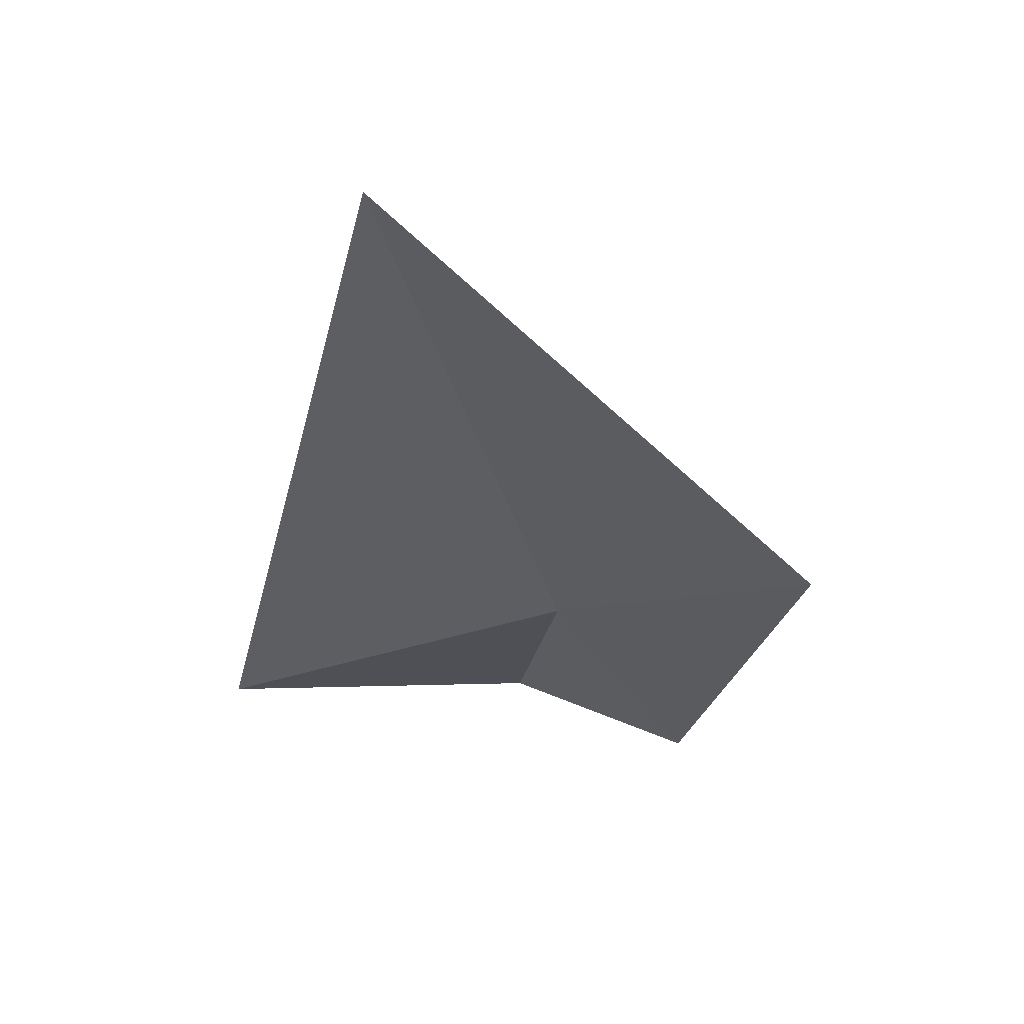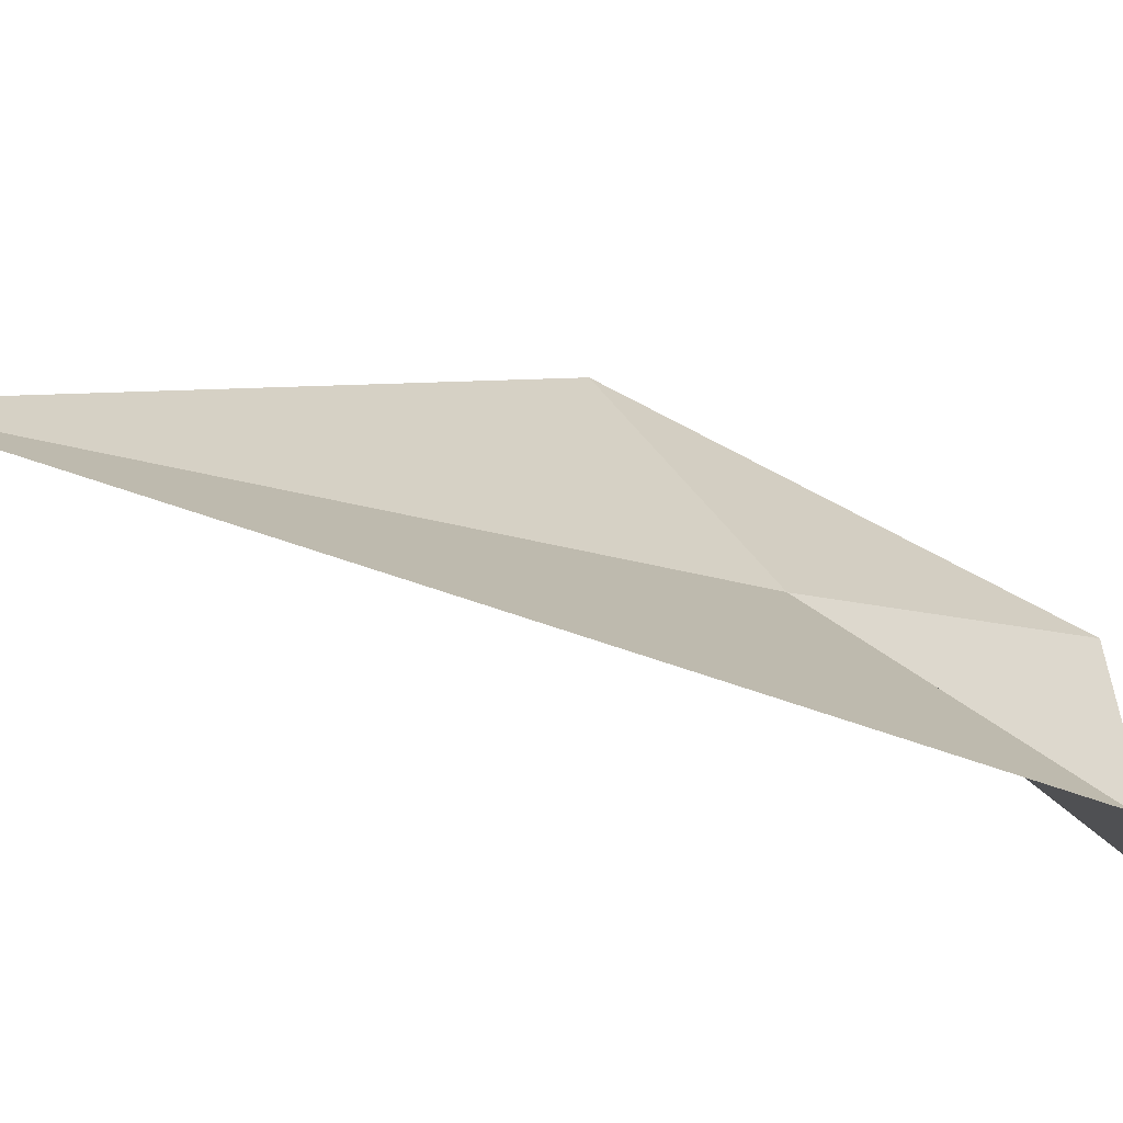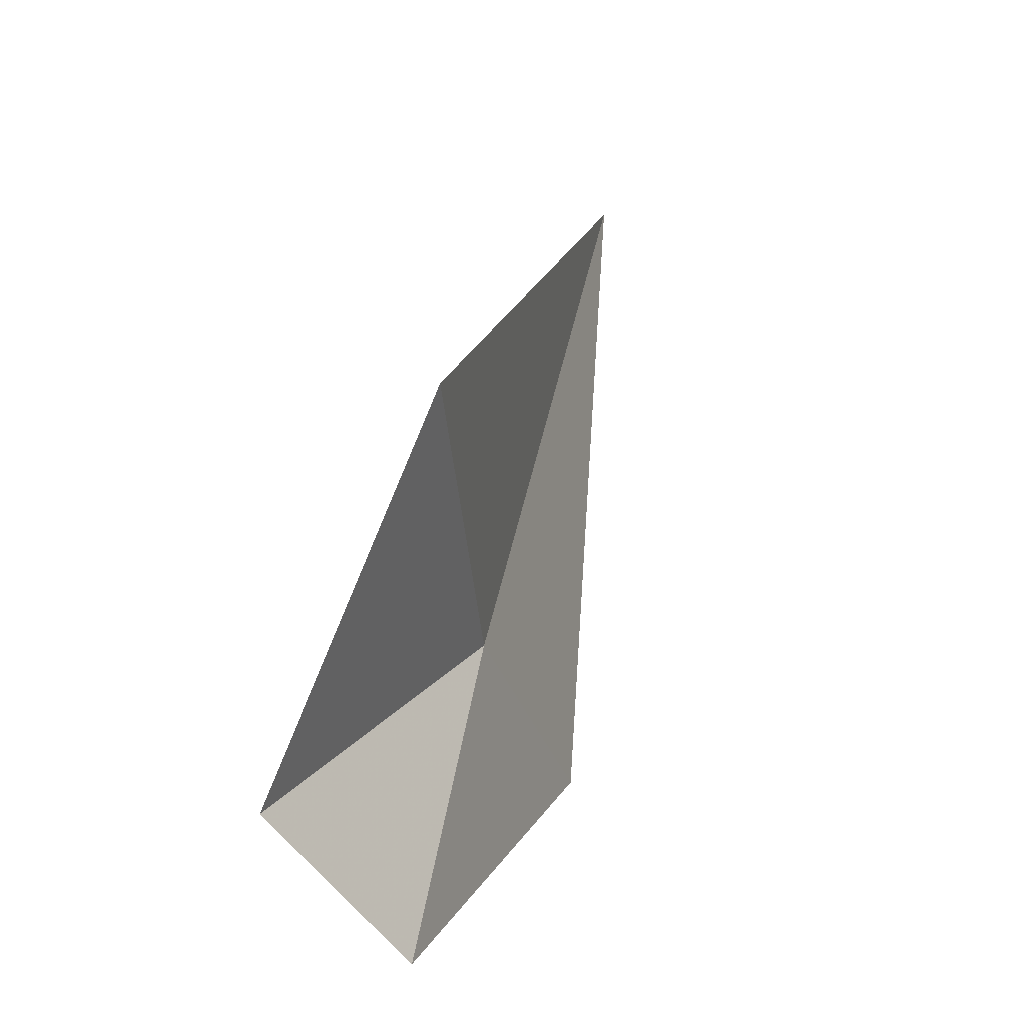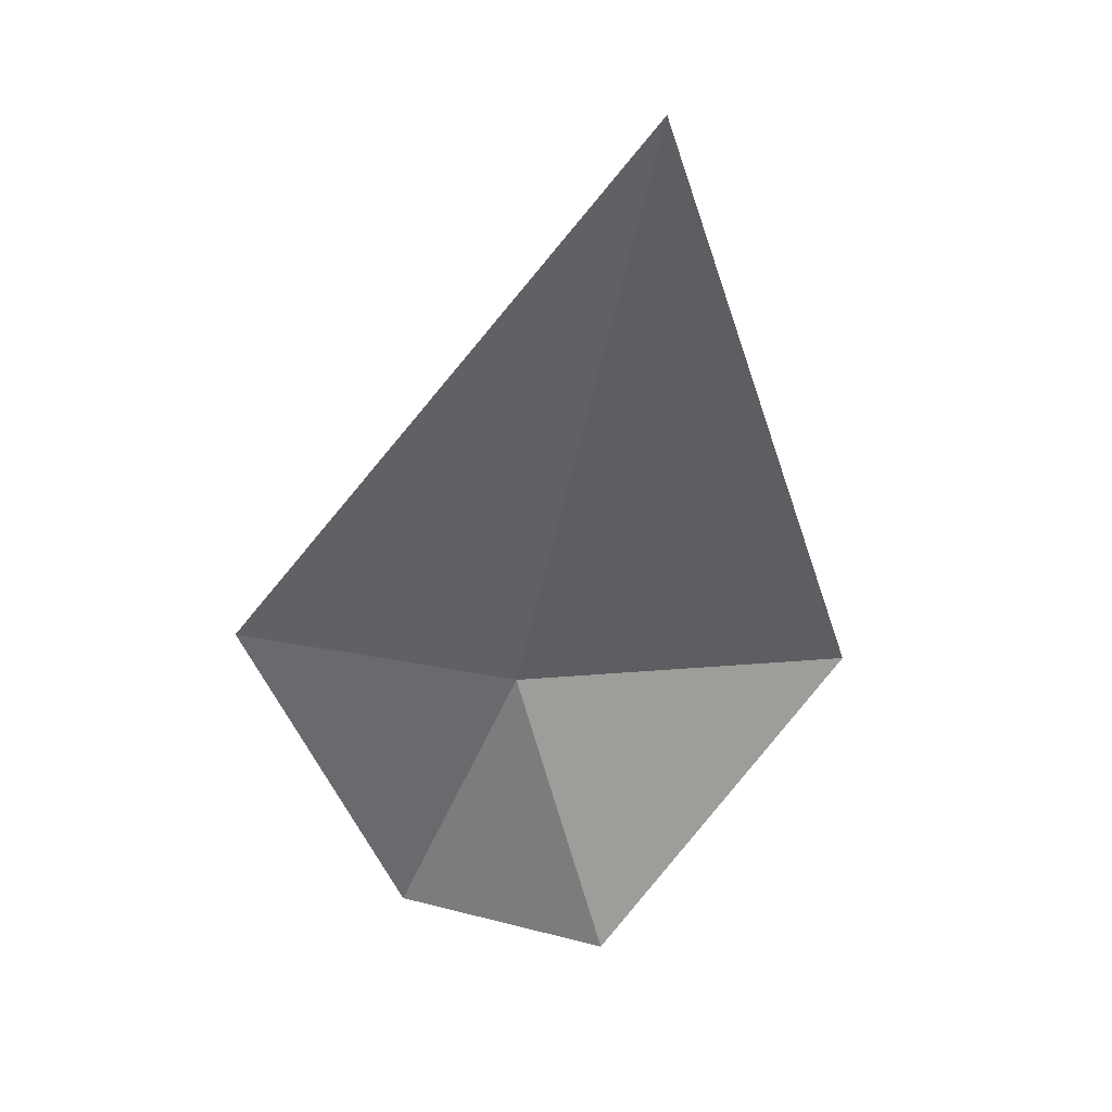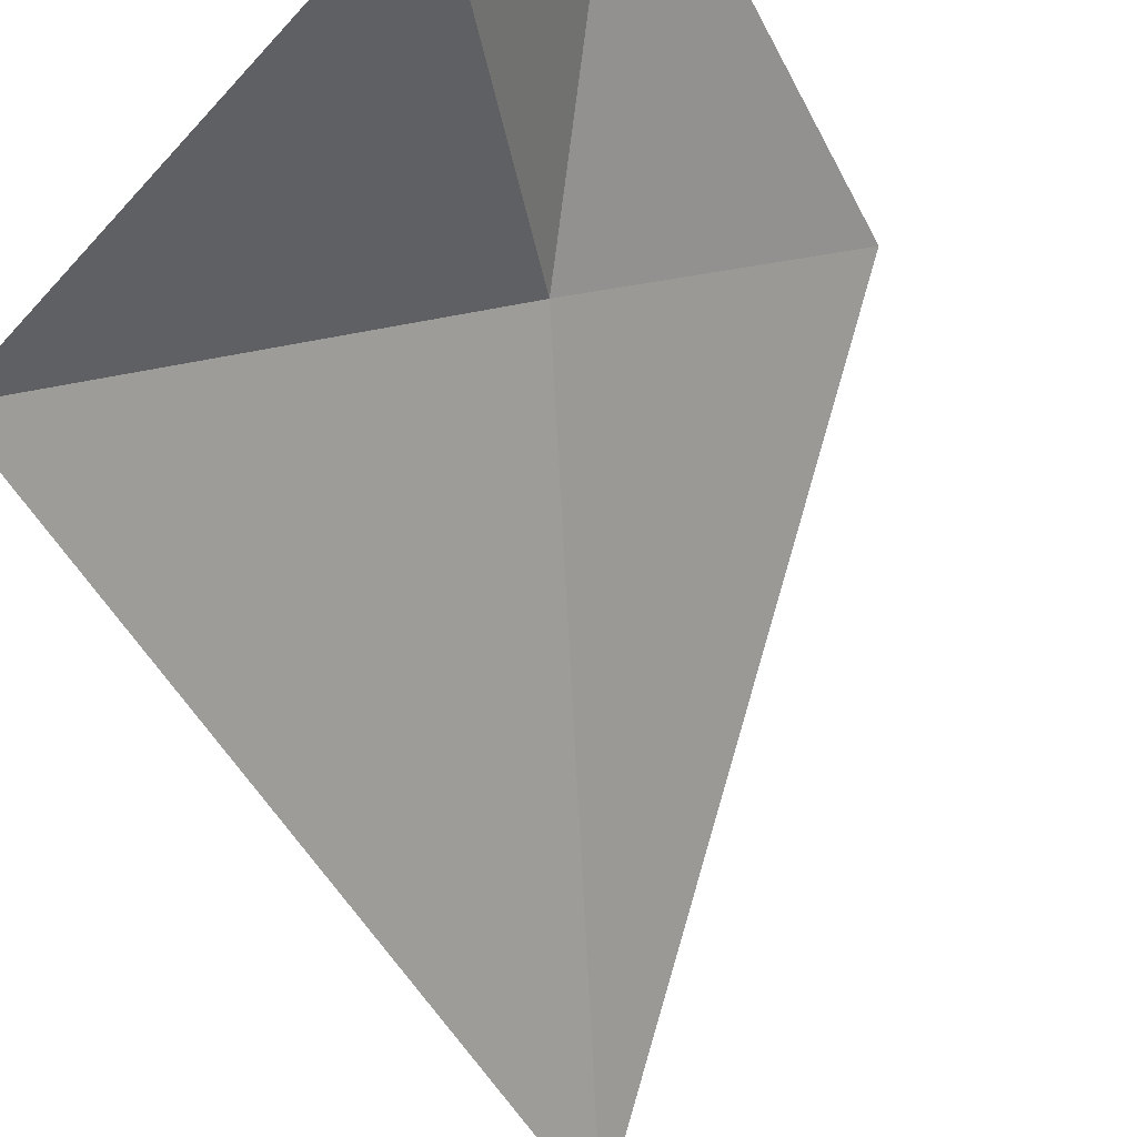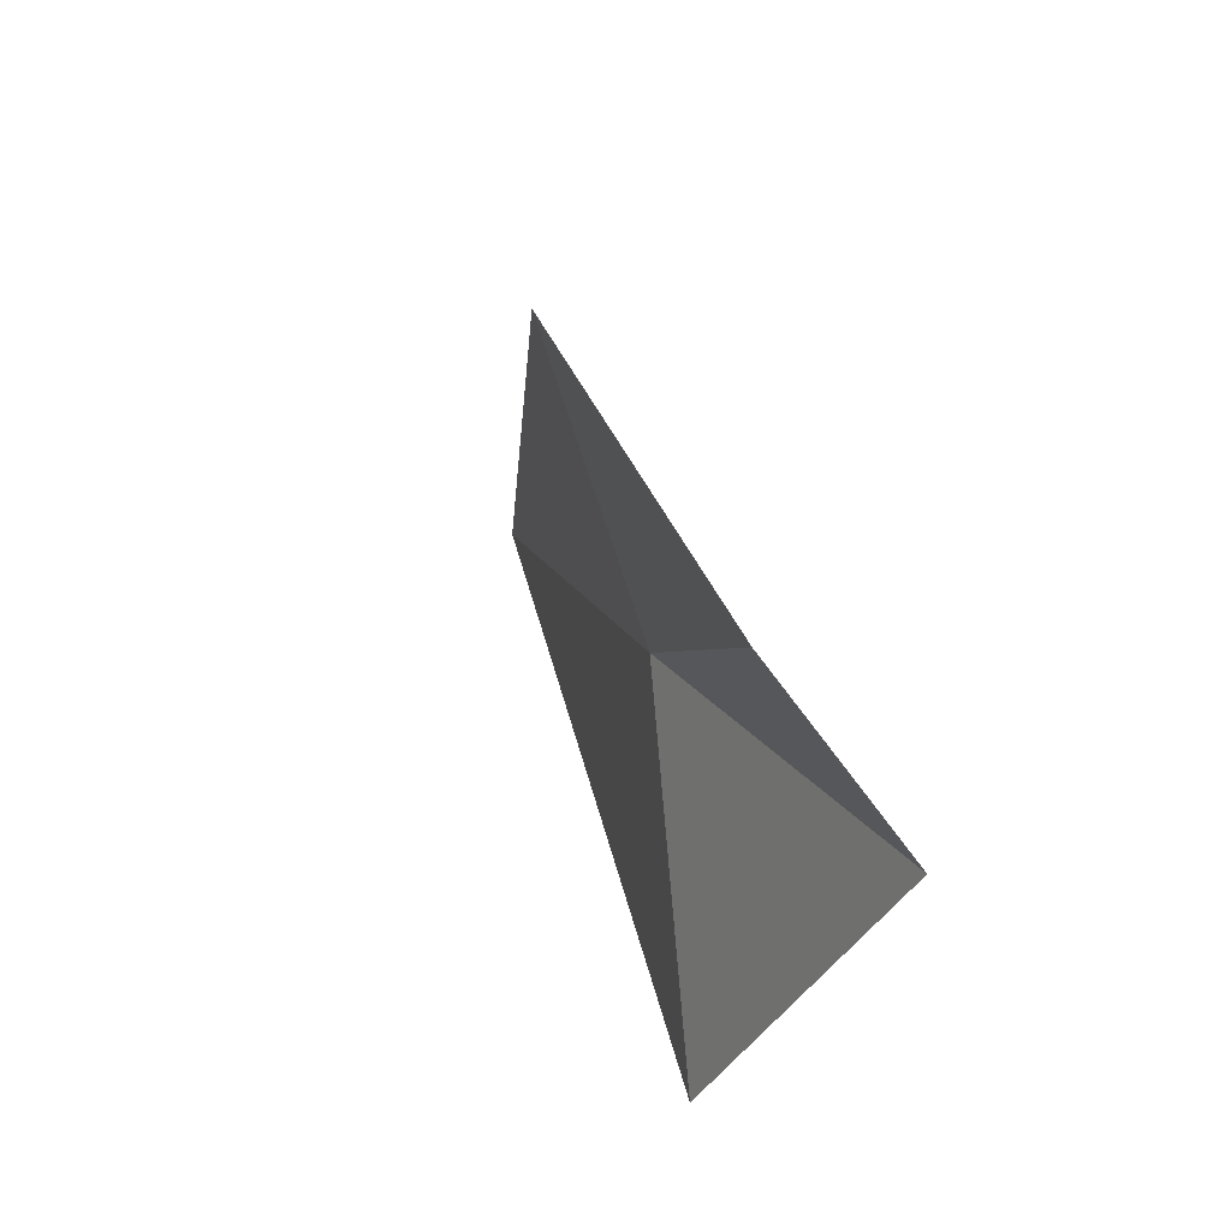
<metadata>
{"format":"obj","ext":"obj","renderer":"f3d","projection":"perspective","resolution":1024,"background":"white","views":[{"elev":37.2,"azim":-29.6,"up":"+Y"},{"elev":-11.2,"azim":-100.6,"up":"+Z"},{"elev":-57.3,"azim":-114.5,"up":"+Y"},{"elev":56.9,"azim":135.2,"up":"+Y"},{"elev":-73.1,"azim":24.1,"up":"+Z"},{"elev":-61.7,"azim":65.7,"up":"+Y"}]}
</metadata>
<code>
v 1.177 -8.238 17.16
v 2.32 -7.689 18.28
v -0.1779 -4.722 17.43
v -0.6656 -8.923 16.11
v 1.516 -9.862 16.09
v 2.177 -9.856 17.21
f 1 3 2
f 1 4 3
f 1 5 4
f 1 6 5
f 1 2 6

</code>
